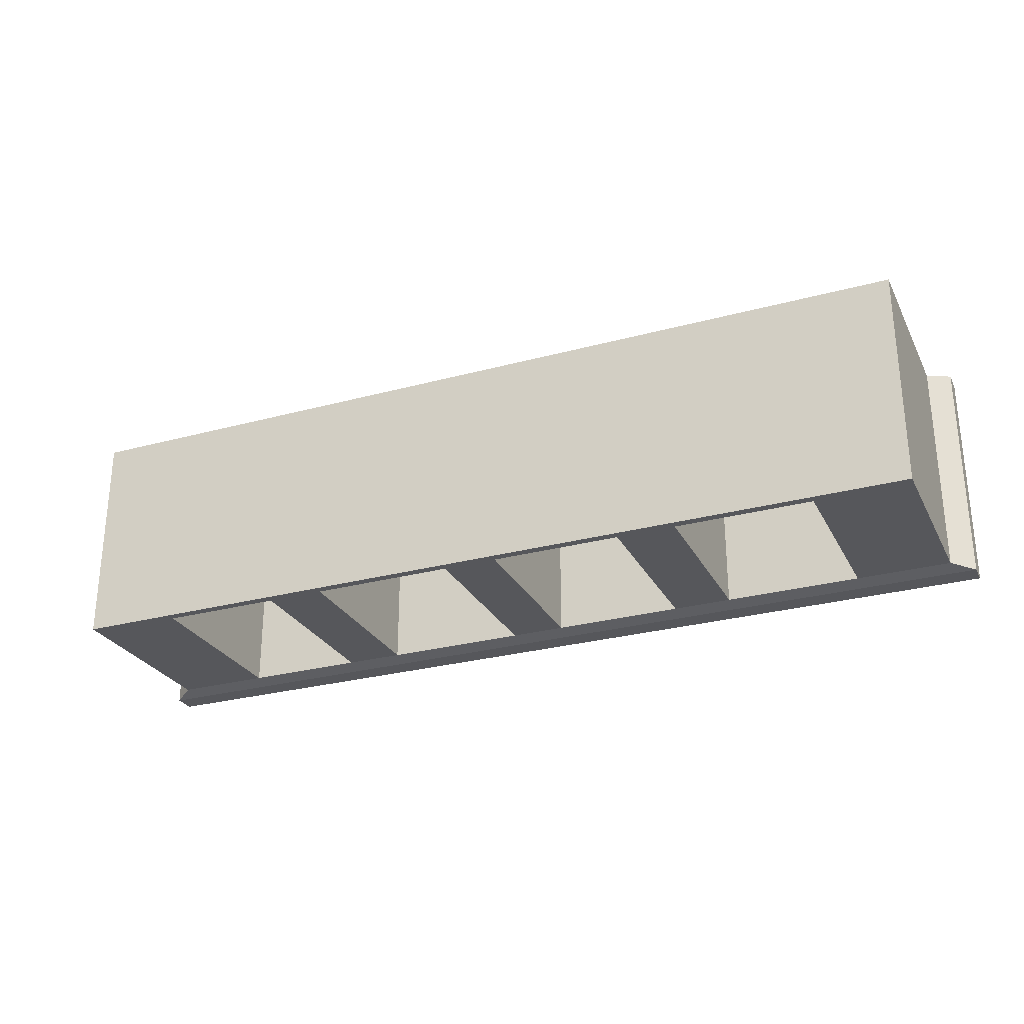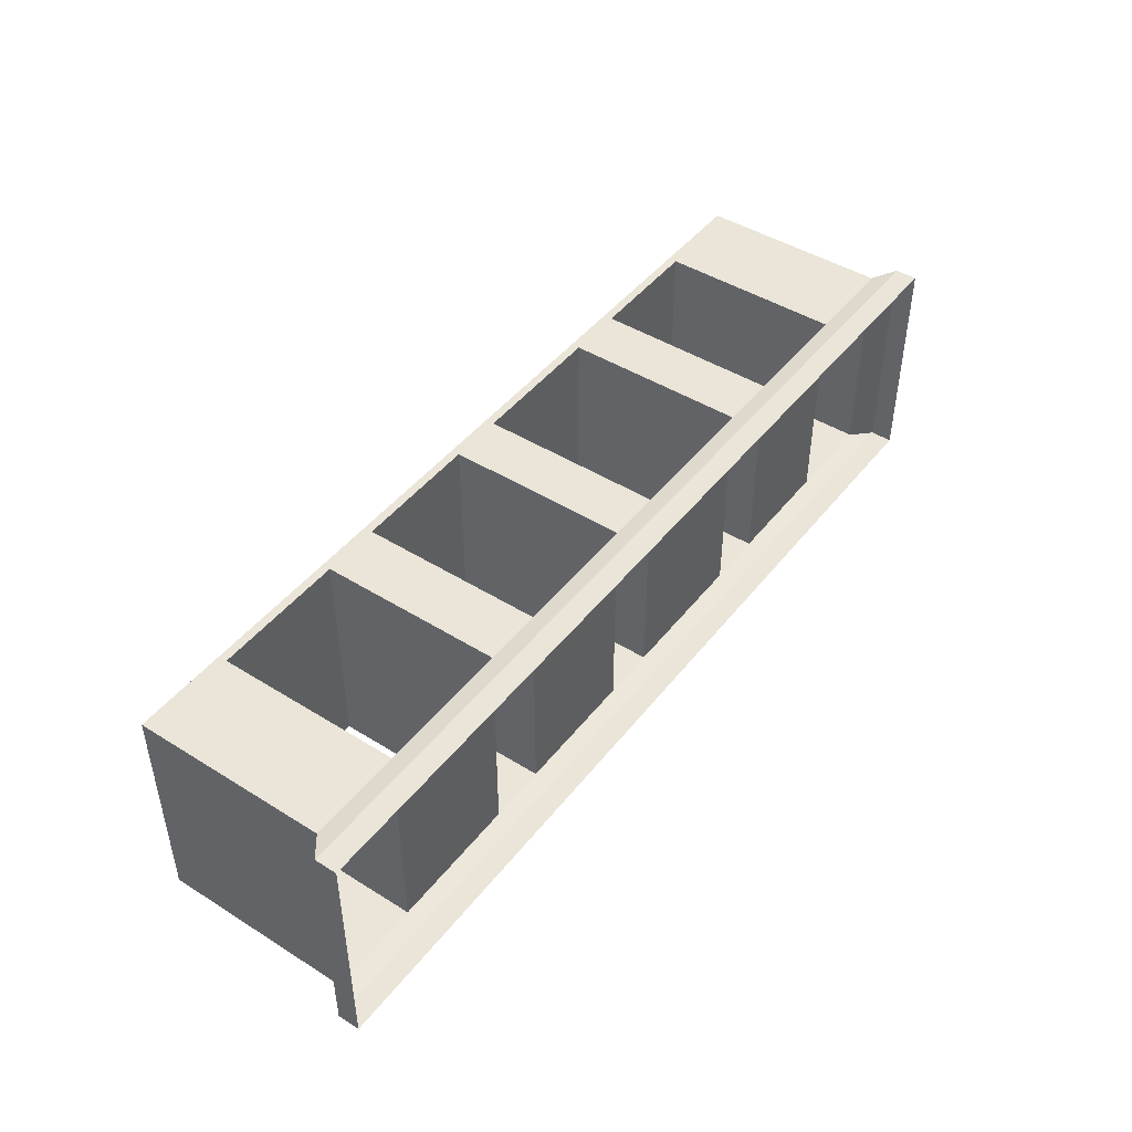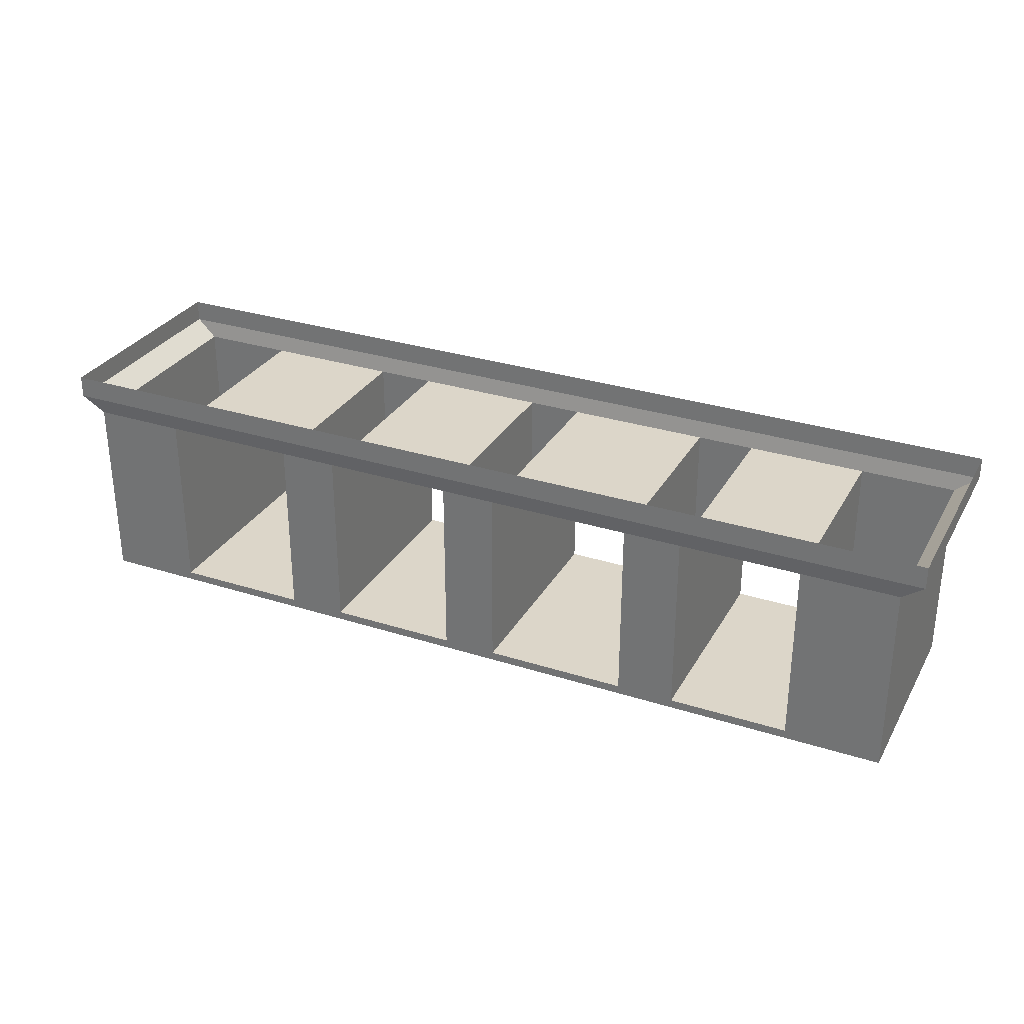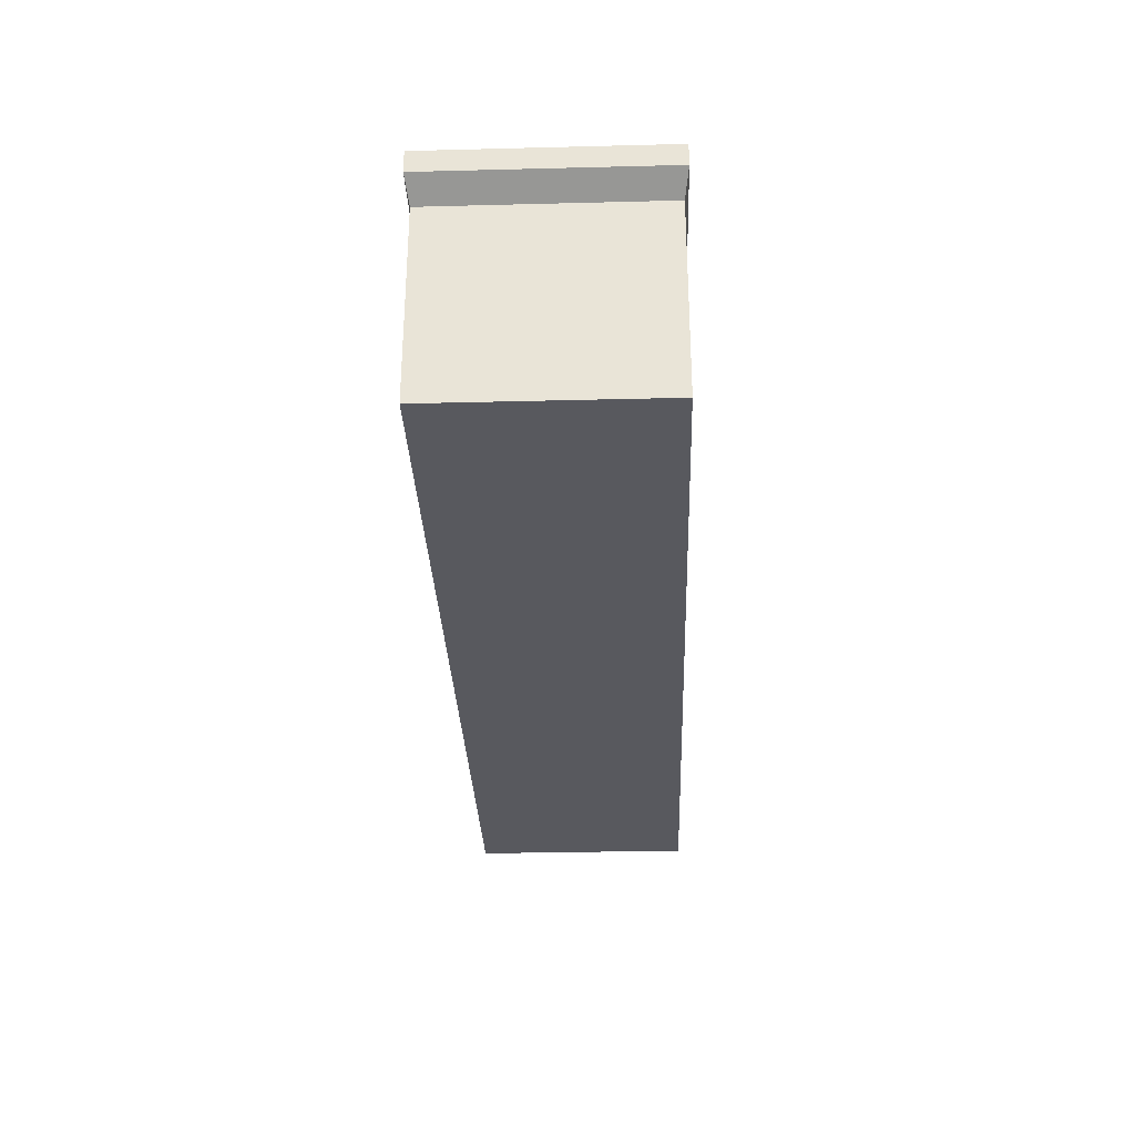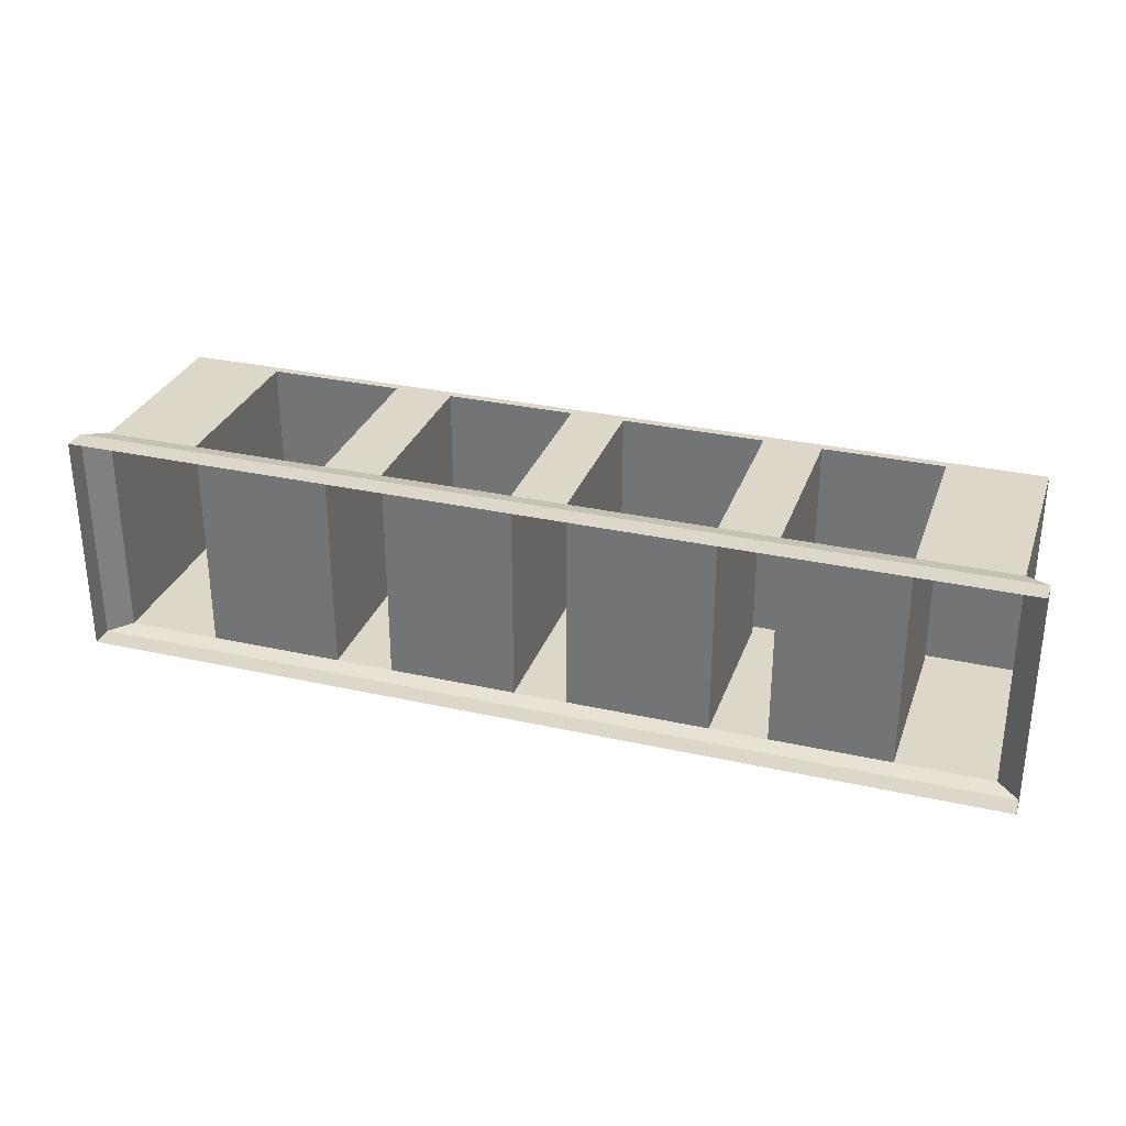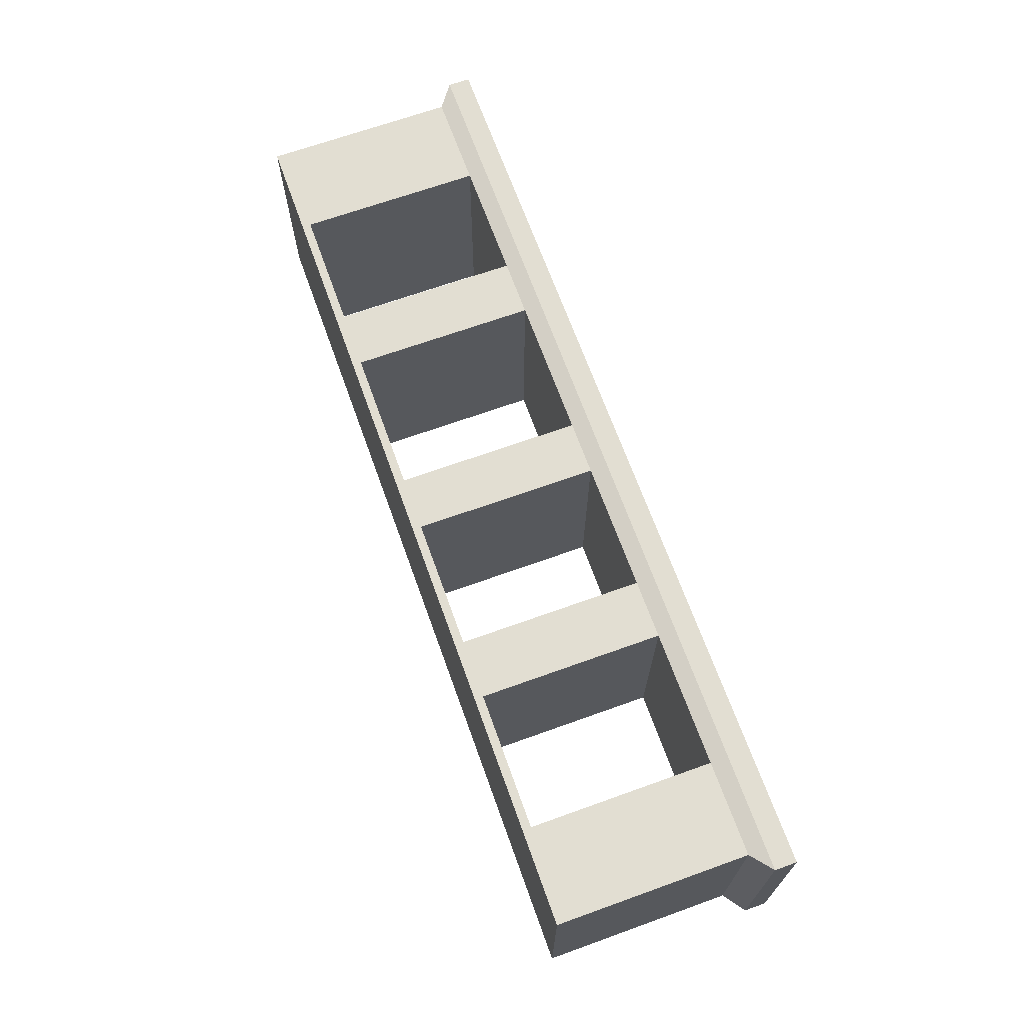
<metadata>
{"format":"obj","ext":"obj","renderer":"f3d","projection":"perspective","resolution":1024,"background":"white","views":[{"elev":-27.4,"azim":22.7,"up":"+Z"},{"elev":45.5,"azim":125.7,"up":"+Z"},{"elev":30.2,"azim":-155.1,"up":"+Y"},{"elev":-30.4,"azim":92.1,"up":"+Y"},{"elev":30.3,"azim":-162.0,"up":"+Z"},{"elev":68.0,"azim":70.2,"up":"+Z"}]}
</metadata>
<code>
o TopIzq_Group16033.017
v 7.886 1.355 -1.95
v 7.886 -2.053 1.95
v 7.886 -2.053 -1.95
v -7.886 1.355 1.95
v -7.886 -2.053 -1.95
v -7.886 -2.053 1.95
v 6.219 -1.9 -1.95
v 3.806 -1.9 1.95
v 6.219 -1.9 1.95
v 2.762 -1.9 -1.95
v 0.4608 -1.9 1.95
v 2.762 -1.9 1.95
v -0.504 -1.9 -1.95
v -3.039 -1.9 1.95
v -0.504 -1.9 1.95
v -4.062 -1.9 -1.95
v -6.191 -1.9 1.95
v -4.062 -1.9 1.95
v 0.4608 -1.9 -1.95
v 6.219 1.355 1.95
v 3.806 1.355 -1.95
v 3.806 -1.9 -1.95
v 2.762 1.355 1.95
v 0.4608 1.355 -1.95
v -0.504 1.355 1.95
v -3.039 1.355 -1.95
v -3.039 -1.9 -1.95
v -4.062 1.355 1.95
v -6.191 1.355 -1.95
v -6.191 -1.9 -1.95
v 8.279 1.66 2.018
v 7.886 1.355 1.95
v 8.279 1.66 -2.018
v 2.762 1.355 -1.95
v 0.4608 1.355 1.95
v -8.279 1.66 2.018
v -7.886 1.355 -1.95
v 3.806 1.355 1.95
v 6.219 1.355 -1.95
v -3.039 1.355 1.95
v -0.504 1.355 -1.95
v -6.191 1.355 1.95
v -4.062 1.355 -1.95
v 8.279 2.053 -2.018
v -8.279 2.053 2.018
v -8.279 1.66 -2.018
v -8.279 2.053 -2.018
v 8.279 2.053 2.018
f 1 2 3
f 4 5 6
f 7 8 9
f 10 11 12
f 13 14 15
f 16 17 18
f 15 14 6
f 19 10 3
f 3 6 5
f 20 7 9
f 21 8 22
f 23 10 12
f 24 11 19
f 25 13 15
f 26 14 27
f 28 16 18
f 29 17 30
f 1 31 32
f 33 21 34
f 35 36 25
f 36 37 4
f 38 39 20
f 35 34 23
f 40 41 25
f 42 43 28
f 44 31 33
f 45 46 36
f 33 47 44
f 45 31 48
f 1 32 2
f 4 37 5
f 7 22 8
f 10 19 11
f 13 27 14
f 16 30 17
f 2 32 9
f 32 20 9
f 42 4 17
f 4 6 17
f 6 2 11
f 2 9 8
f 8 38 23
f 2 8 12
f 18 17 6
f 40 28 18
f 14 40 18
f 8 23 12
f 11 35 15
f 35 25 15
f 2 12 11
f 14 18 6
f 11 15 6
f 5 37 30
f 37 29 30
f 39 1 7
f 1 3 7
f 3 5 19
f 5 30 16
f 16 43 26
f 5 16 27
f 22 7 3
f 34 21 10
f 21 22 10
f 16 26 27
f 13 41 24
f 5 27 13
f 13 24 19
f 5 13 19
f 10 22 3
f 3 2 6
f 20 39 7
f 21 38 8
f 23 34 10
f 24 35 11
f 25 41 13
f 26 40 14
f 28 43 16
f 29 42 17
f 1 33 31
f 43 29 46
f 29 37 46
f 46 33 24
f 43 46 26
f 33 1 39
f 33 39 21
f 41 46 24
f 41 26 46
f 34 24 33
f 32 31 20
f 31 36 35
f 20 31 38
f 36 4 42
f 28 40 36
f 40 25 36
f 36 42 28
f 38 31 23
f 35 23 31
f 36 46 37
f 38 21 39
f 35 24 34
f 40 26 41
f 42 29 43
f 44 48 31
f 45 47 46
f 33 46 47
f 45 36 31

</code>
